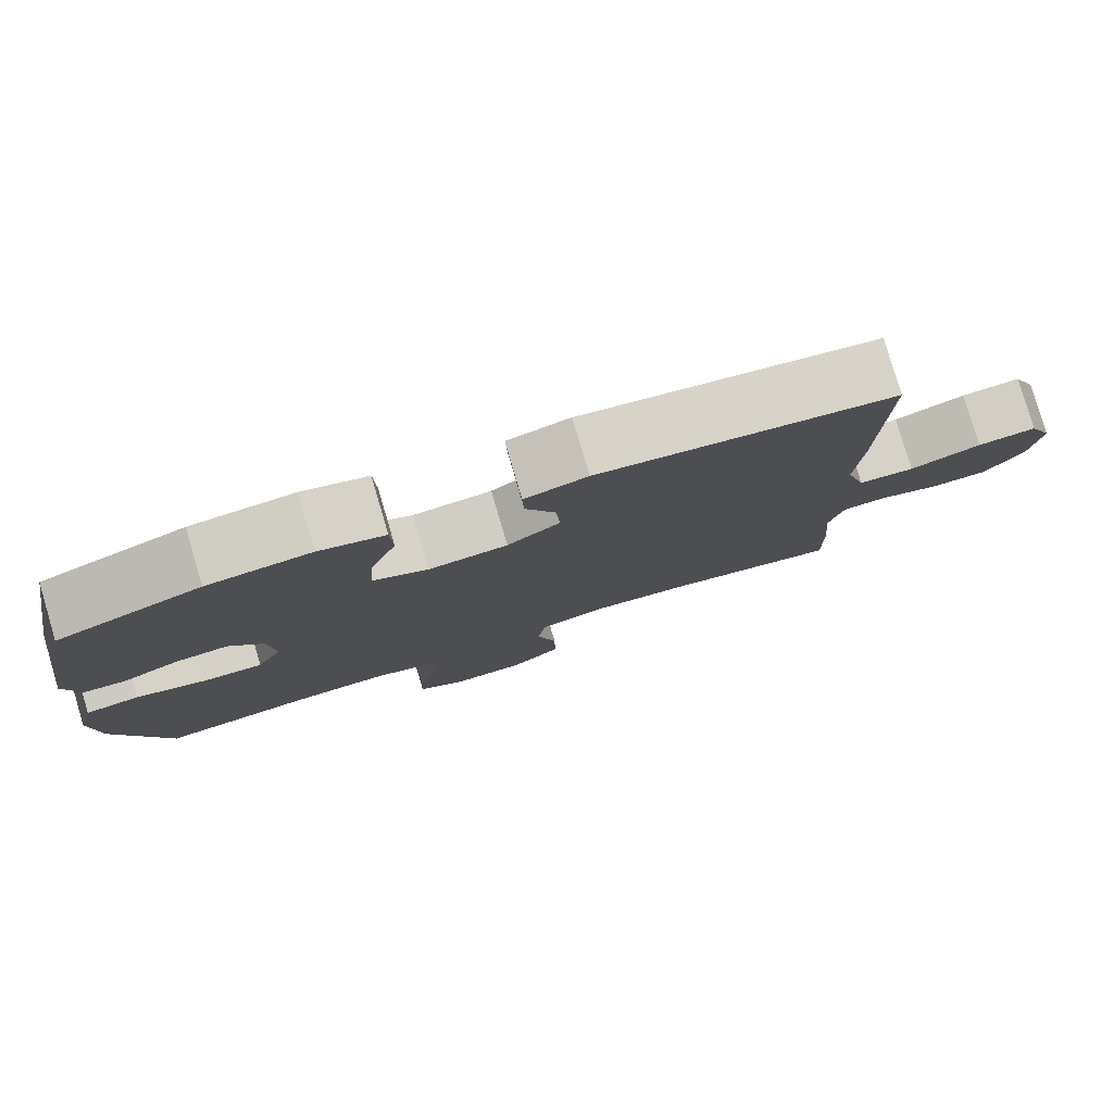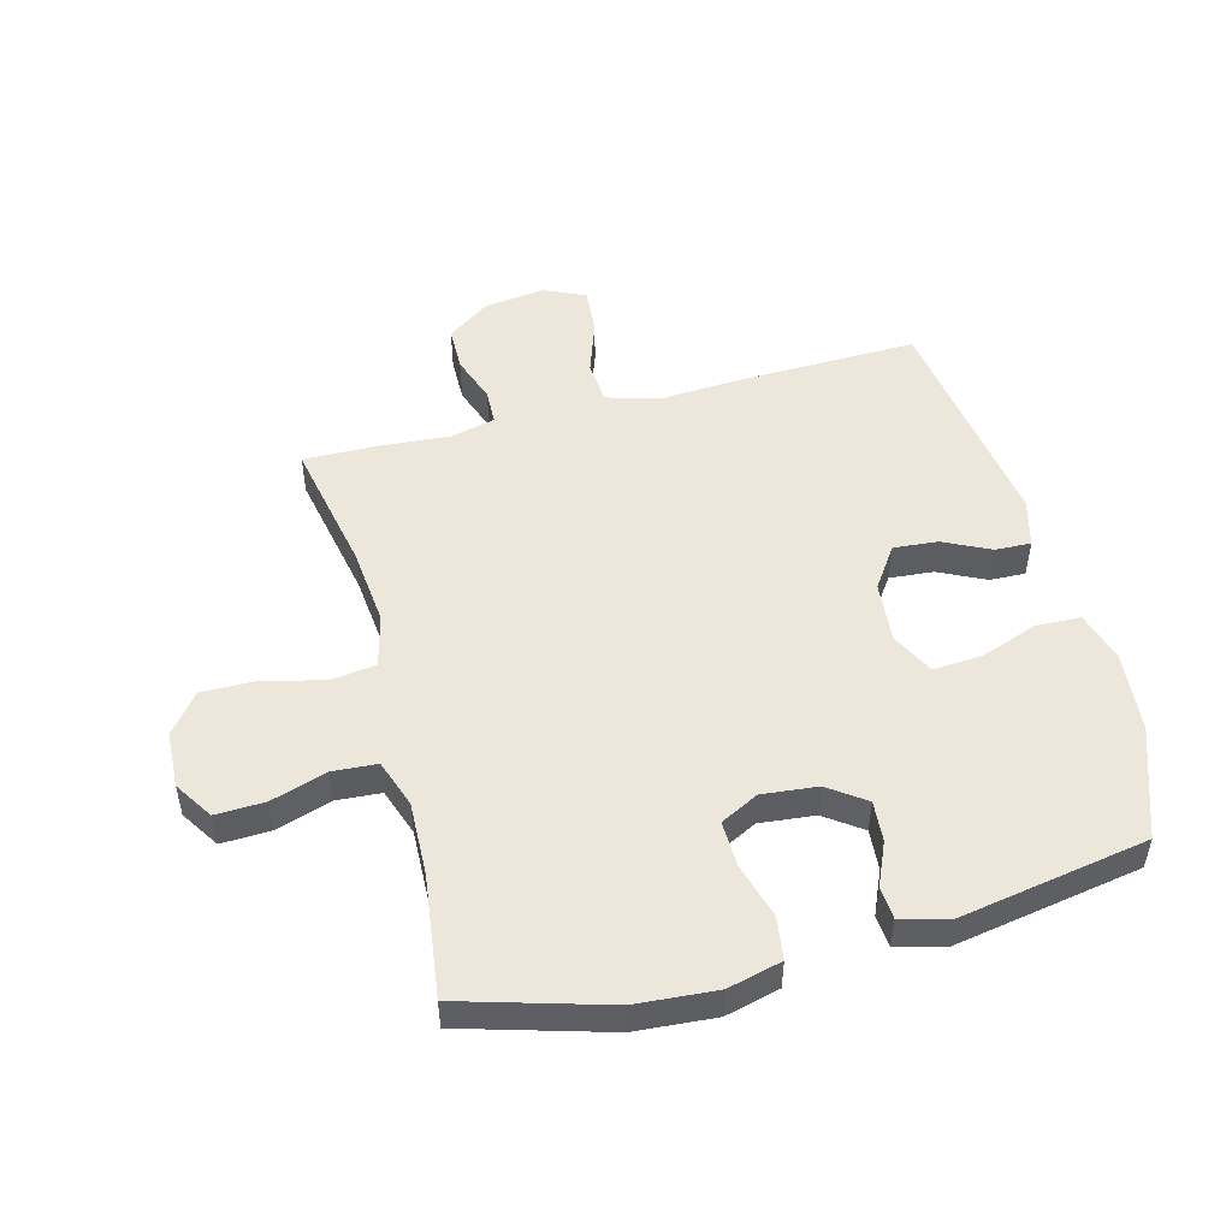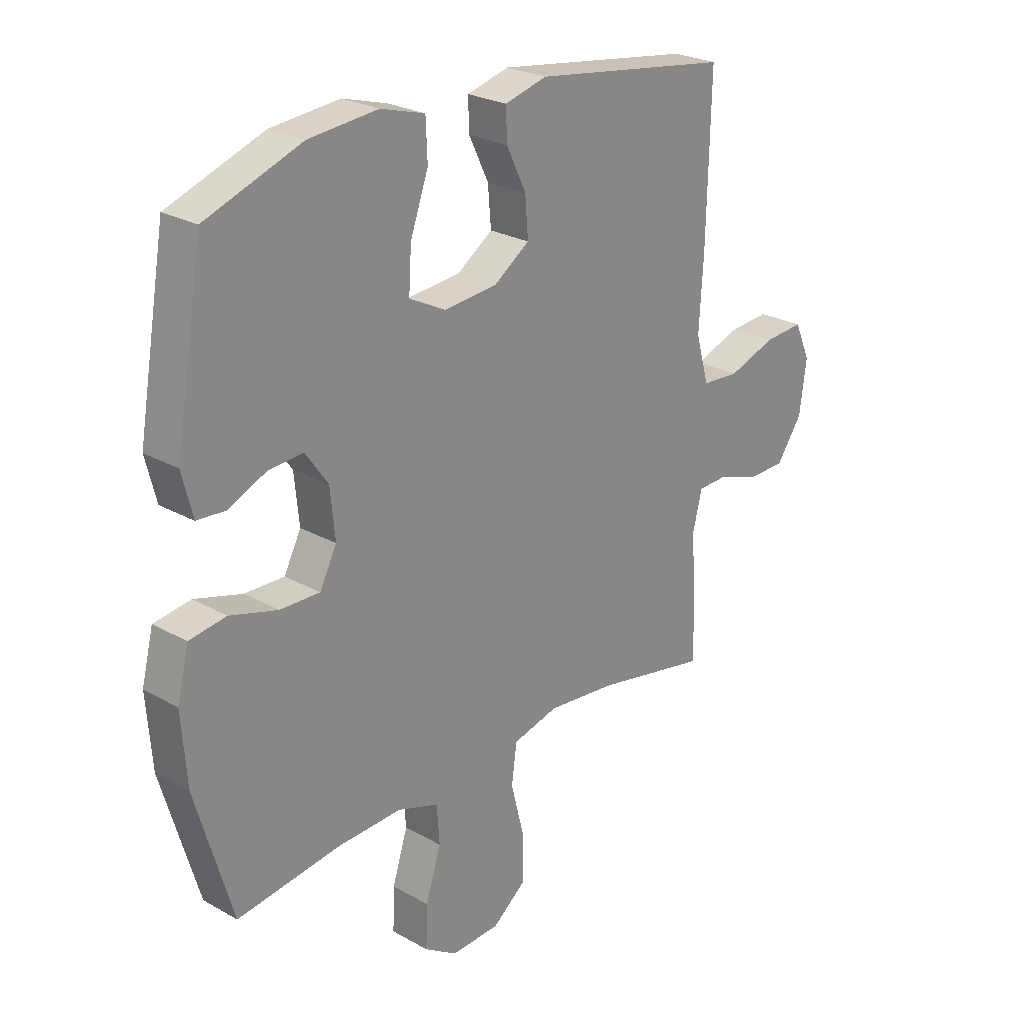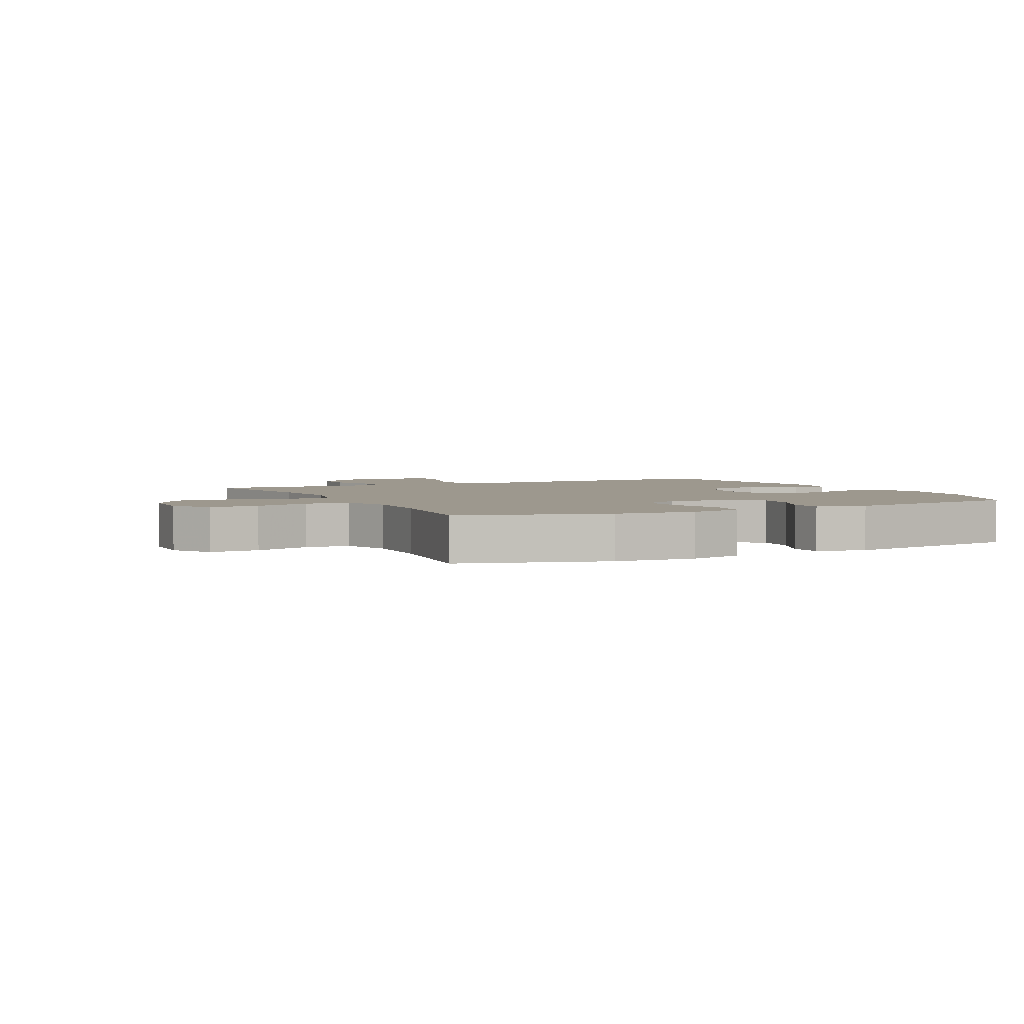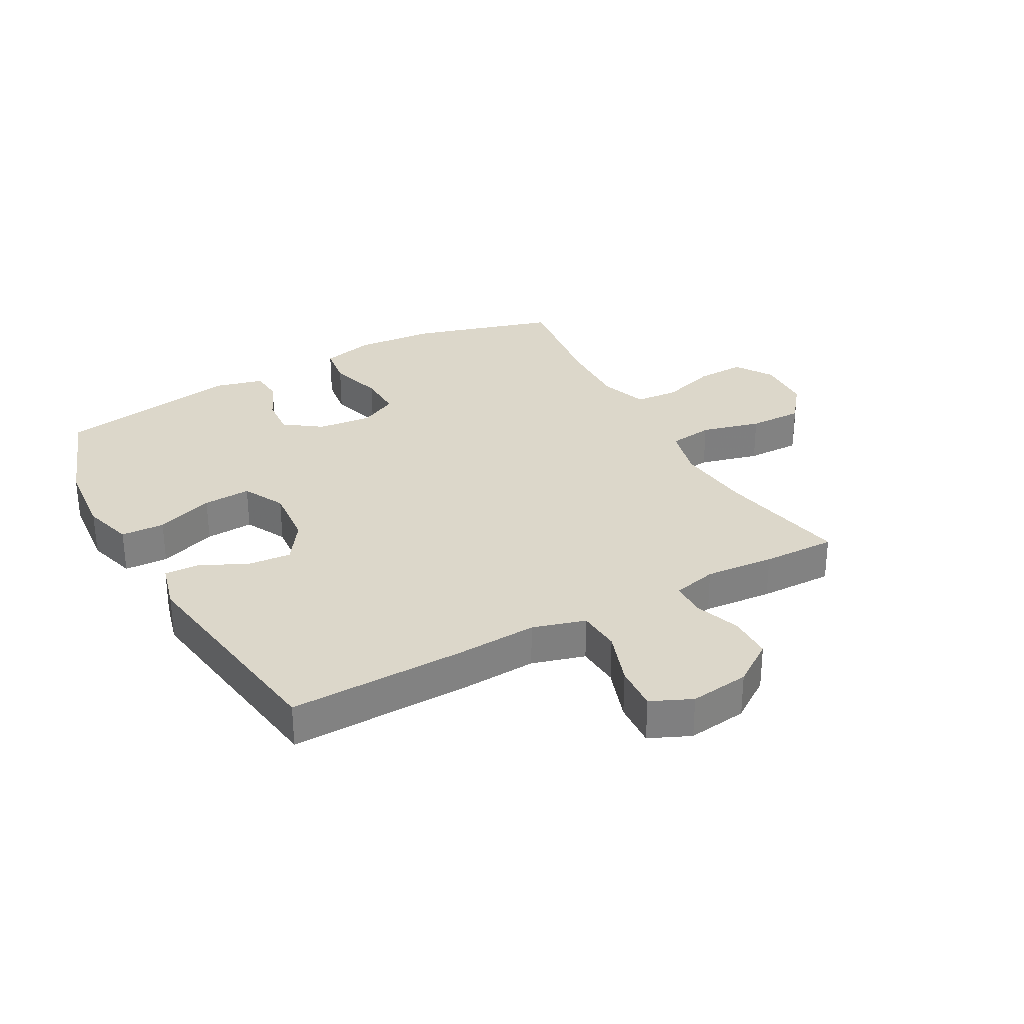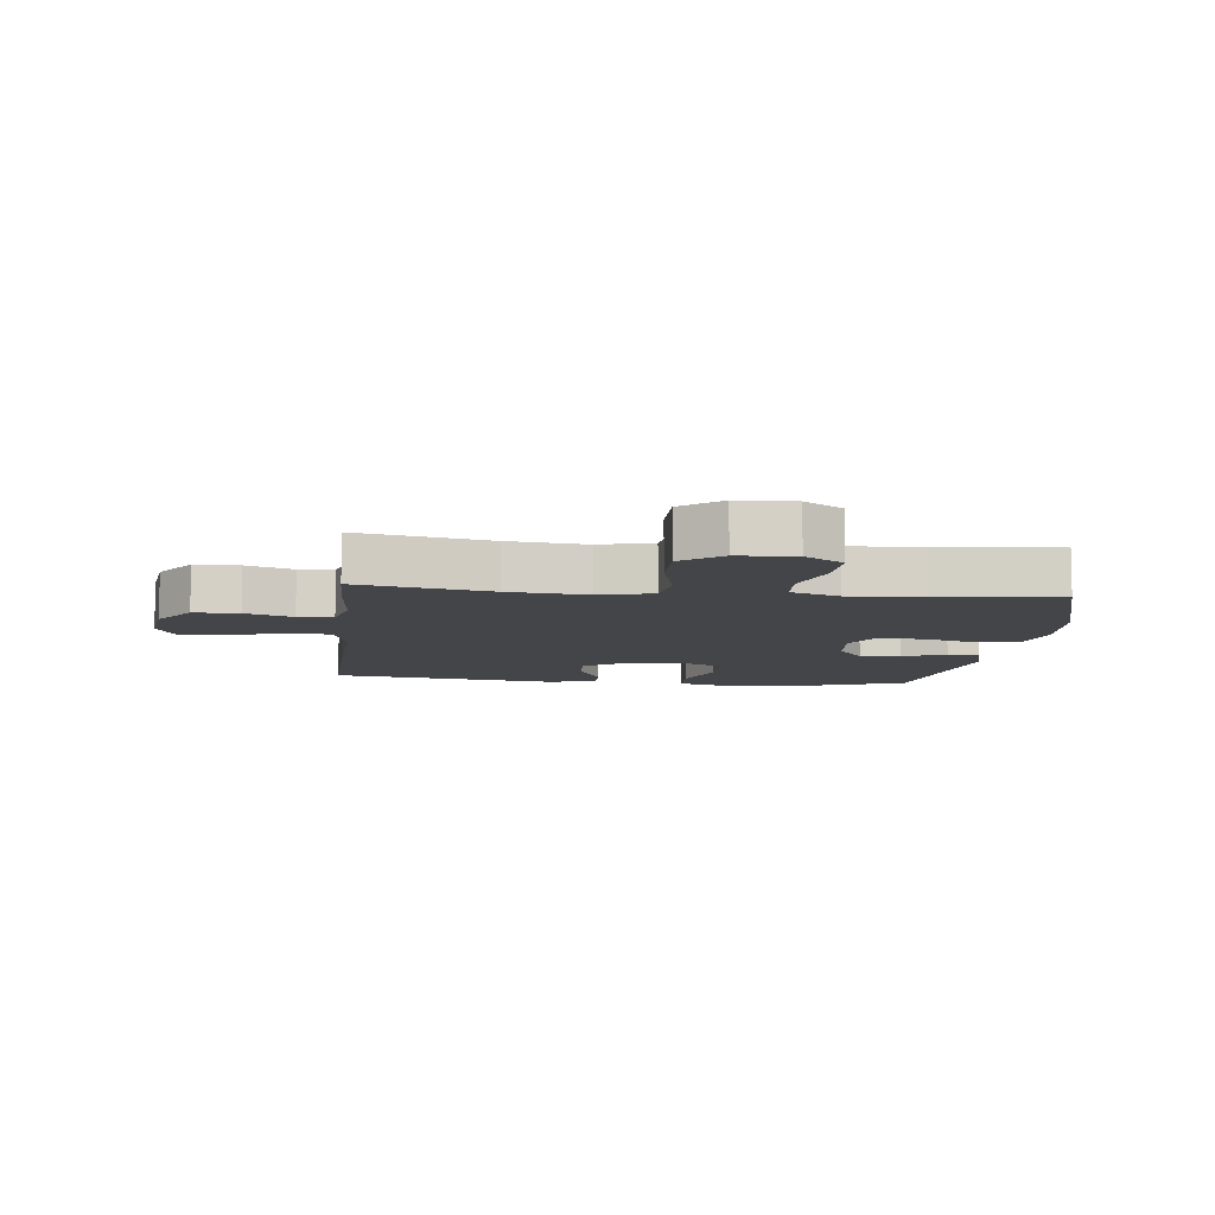
<metadata>
{"format":"obj","ext":"obj","renderer":"f3d","projection":"perspective","resolution":1024,"background":"white","views":[{"elev":79.9,"azim":-16.5,"up":"+Z"},{"elev":50.4,"azim":-104.8,"up":"+Y"},{"elev":25.2,"azim":-47.7,"up":"+Z"},{"elev":3.2,"azim":-116.4,"up":"+Y"},{"elev":30.6,"azim":61.2,"up":"+Y"},{"elev":-8.6,"azim":173.6,"up":"+Y"}]}
</metadata>
<code>
v 0.5 0.07 0.5
v 0.493 0.07 0.208
v 0.485 0.07 0.075
v 0.51 0.07 -0.012
v 0.581 0.07 -0.017
v 0.671 0.07 0.014
v 0.746 0.07 0.019
v 0.776 0.07 -0.048
v 0.763 0.07 -0.146
v 0.714 0.07 -0.216
v 0.641 0.07 -0.217
v 0.564 0.07 -0.19
v 0.507 0.07 -0.192
v 0.489 0.07 -0.265
v 0.498 0.07 -0.379
v 0.5 0.07 -0.5
v 0.284 0.07 -0.457
v 0.156 0.07 -0.444
v 0.07 0.07 -0.466
v 0.06 0.07 -0.539
v 0.085 0.07 -0.637
v 0.086 0.07 -0.726
v 0.022 0.07 -0.776
v -0.07 0.07 -0.78
v -0.132 0.07 -0.74
v -0.129 0.07 -0.66
v -0.1 0.07 -0.569
v -0.105 0.07 -0.497
v -0.183 0.07 -0.47
v -0.303 0.07 -0.474
v -0.5 0.07 -0.5
v -0.569 0.07 -0.264
v -0.579 0.07 -0.133
v -0.557 0.07 -0.045
v -0.488 0.07 -0.035
v -0.398 0.07 -0.061
v -0.323 0.07 -0.063
v -0.291 0.07 -0.001
v -0.3 0.07 0.089
v -0.343 0.07 0.149
v -0.409 0.07 0.144
v -0.48 0.07 0.113
v -0.533 0.07 0.117
v -0.553 0.07 0.196
v -0.5 0.07 0.5
v -0.32 0.07 0.565
v -0.19 0.07 0.577
v -0.107 0.07 0.553
v -0.104 0.07 0.481
v -0.138 0.07 0.386
v -0.143 0.07 0.307
v -0.074 0.07 0.272
v 0.026 0.07 0.281
v 0.093 0.07 0.327
v 0.087 0.07 0.399
v 0.05 0.07 0.475
v 0.048 0.07 0.533
v 0.127 0.07 0.554
v 0.5 0 0.5
v 0.493 0 0.208
v 0.485 0 0.075
v 0.51 0 -0.012
v 0.581 0 -0.017
v 0.671 0 0.014
v 0.746 0 0.019
v 0.776 0 -0.048
v 0.763 0 -0.146
v 0.714 0 -0.216
v 0.641 0 -0.217
v 0.564 0 -0.19
v 0.507 0 -0.192
v 0.489 0 -0.265
v 0.498 0 -0.379
v 0.5 0 -0.5
v 0.284 0 -0.457
v 0.156 0 -0.444
v 0.07 0 -0.466
v 0.06 0 -0.539
v 0.085 0 -0.637
v 0.086 0 -0.726
v 0.022 0 -0.776
v -0.07 0 -0.78
v -0.132 0 -0.74
v -0.129 0 -0.66
v -0.1 0 -0.569
v -0.105 0 -0.497
v -0.183 0 -0.47
v -0.303 0 -0.474
v -0.5 0 -0.5
v -0.569 0 -0.264
v -0.579 0 -0.133
v -0.557 0 -0.045
v -0.488 0 -0.035
v -0.398 0 -0.061
v -0.323 0 -0.063
v -0.291 0 -0.001
v -0.3 0 0.089
v -0.343 0 0.149
v -0.409 0 0.144
v -0.48 0 0.113
v -0.533 0 0.117
v -0.553 0 0.196
v -0.5 0 0.5
v -0.32 0 0.565
v -0.19 0 0.577
v -0.107 0 0.553
v -0.104 0 0.481
v -0.138 0 0.386
v -0.143 0 0.307
v -0.074 0 0.272
v 0.026 0 0.281
v 0.093 0 0.327
v 0.087 0 0.399
v 0.05 0 0.475
v 0.048 0 0.533
v 0.127 0 0.554
f 55 56 57 58
f 54 55 58 1
f 53 54 1 2
f 52 53 2 3
f 47 48 49 50
f 47 50 51
f 46 47 51
f 45 46 51
f 44 45 51
f 41 42 43 44
f 40 41 44 51
f 39 40 51 52
f 33 34 35 36
f 33 36 37
f 30 31 32 33
f 29 30 33 37
f 28 29 37 38
f 24 25 26 27
f 24 27 28
f 23 24 28
f 20 21 22 23
f 19 20 23 28
f 18 19 28 38
f 14 15 16 17
f 13 14 17 18
f 9 10 11 12
f 9 12 13
f 8 9 13
f 5 6 7 8
f 4 5 8 13
f 18 38 39 52
f 13 18 52
f 3 4 13 52
f 116 115 114 113
f 59 116 113 112
f 60 59 112 111
f 61 60 111 110
f 108 107 106 105
f 109 108 105
f 109 105 104
f 109 104 103
f 109 103 102
f 102 101 100 99
f 109 102 99 98
f 110 109 98 97
f 94 93 92 91
f 95 94 91
f 91 90 89 88
f 95 91 88 87
f 96 95 87 86
f 85 84 83 82
f 86 85 82
f 86 82 81
f 81 80 79 78
f 86 81 78 77
f 96 86 77 76
f 75 74 73 72
f 76 75 72 71
f 70 69 68 67
f 71 70 67
f 71 67 66
f 66 65 64 63
f 71 66 63 62
f 110 97 96 76
f 110 76 71
f 110 71 62 61
f 1 59 60 2
f 2 60 61 3
f 3 61 62 4
f 4 62 63 5
f 5 63 64 6
f 6 64 65 7
f 7 65 66 8
f 8 66 67 9
f 9 67 68 10
f 10 68 69 11
f 11 69 70 12
f 12 70 71 13
f 13 71 72 14
f 14 72 73 15
f 15 73 74 16
f 16 74 75 17
f 17 75 76 18
f 18 76 77 19
f 19 77 78 20
f 20 78 79 21
f 21 79 80 22
f 22 80 81 23
f 23 81 82 24
f 24 82 83 25
f 25 83 84 26
f 26 84 85 27
f 27 85 86 28
f 28 86 87 29
f 29 87 88 30
f 30 88 89 31
f 31 89 90 32
f 32 90 91 33
f 33 91 92 34
f 34 92 93 35
f 35 93 94 36
f 36 94 95 37
f 37 95 96 38
f 38 96 97 39
f 39 97 98 40
f 40 98 99 41
f 41 99 100 42
f 42 100 101 43
f 43 101 102 44
f 44 102 103 45
f 45 103 104 46
f 46 104 105 47
f 47 105 106 48
f 48 106 107 49
f 49 107 108 50
f 50 108 109 51
f 51 109 110 52
f 52 110 111 53
f 53 111 112 54
f 54 112 113 55
f 55 113 114 56
f 56 114 115 57
f 57 115 116 58
f 58 116 59 1

</code>
